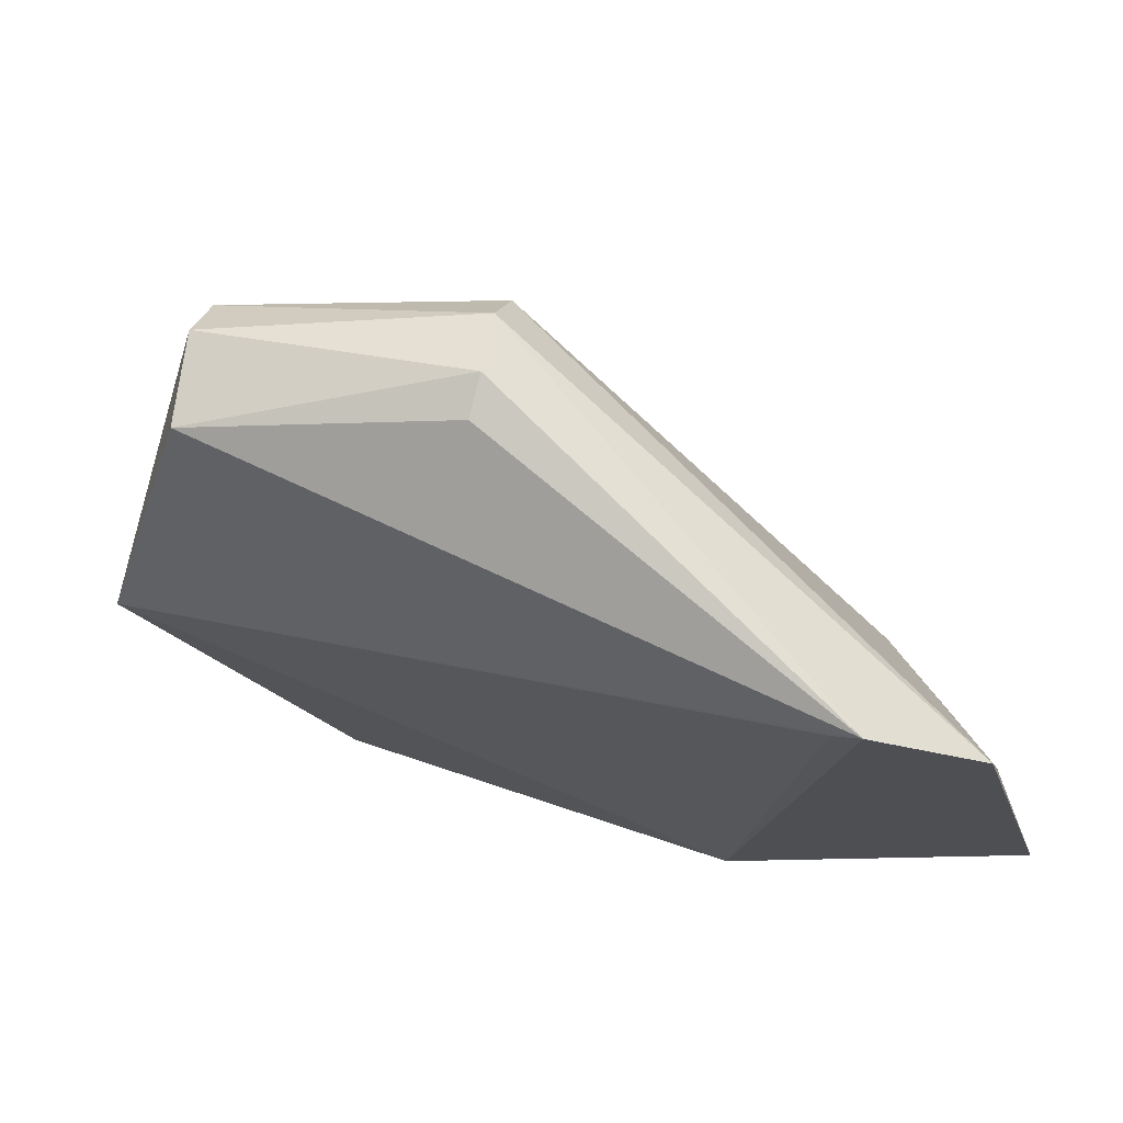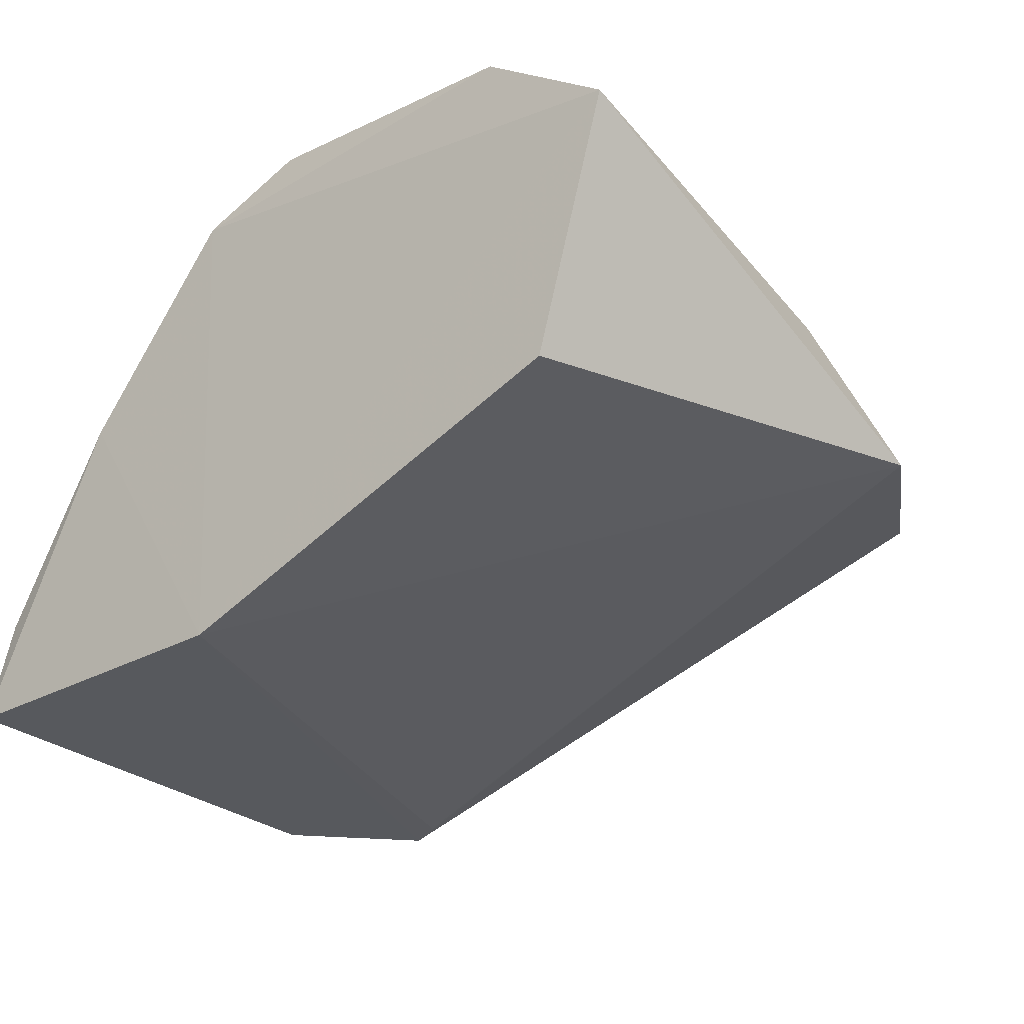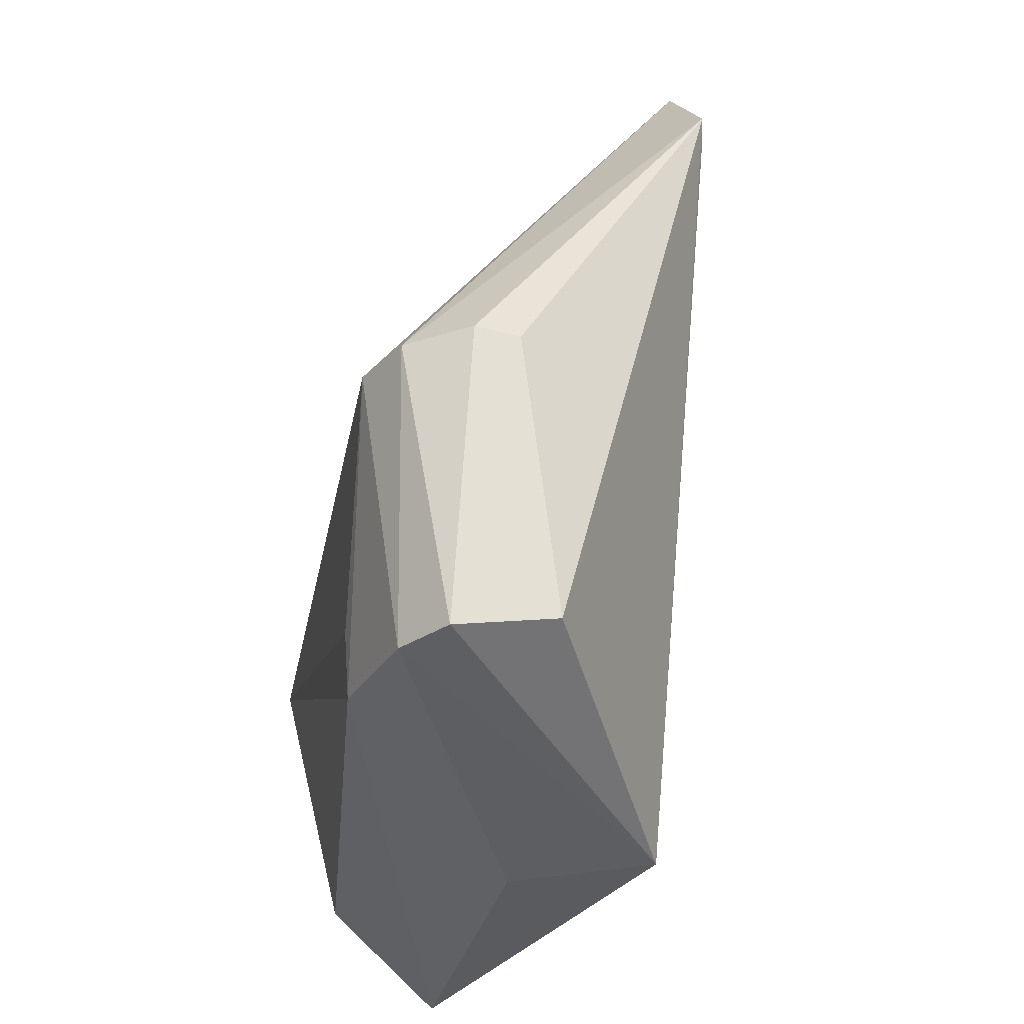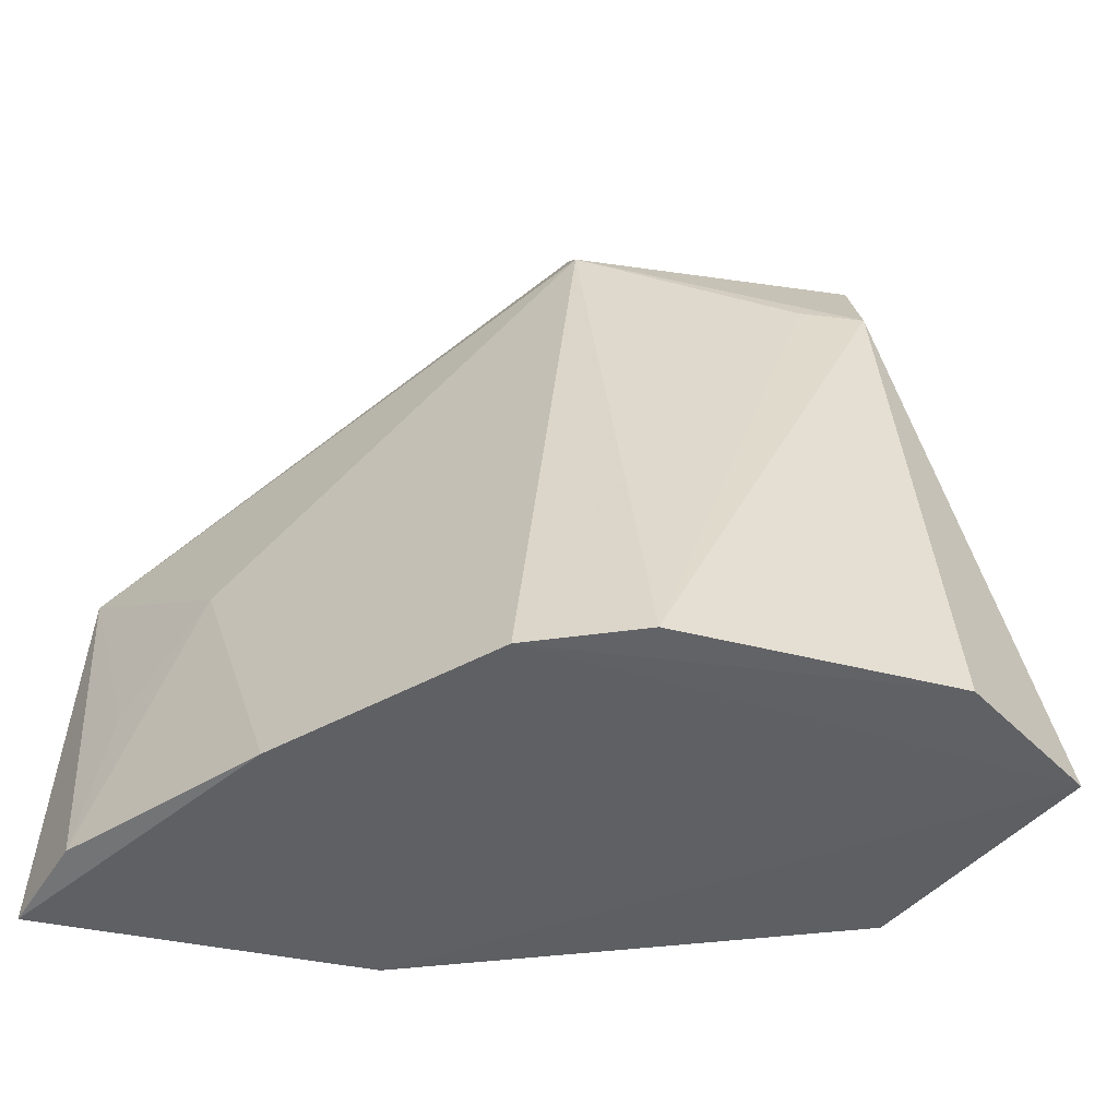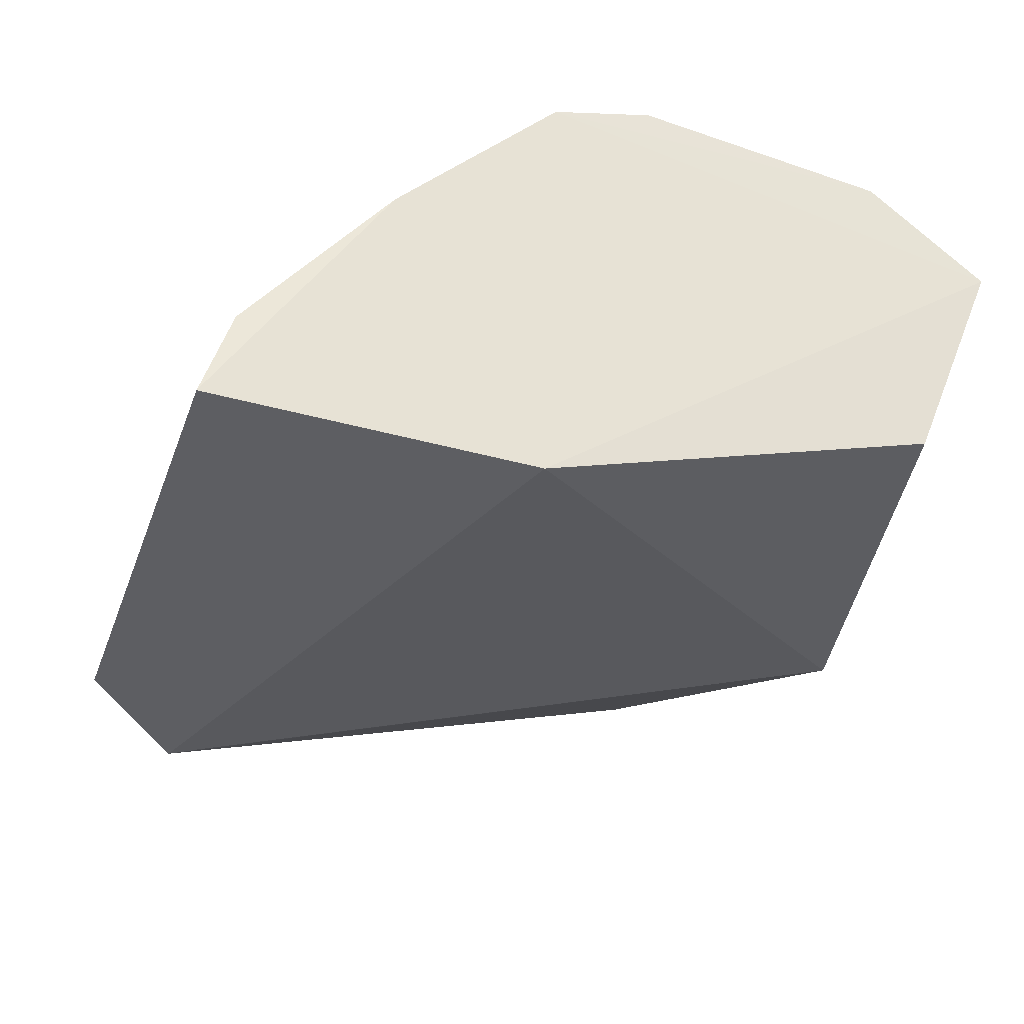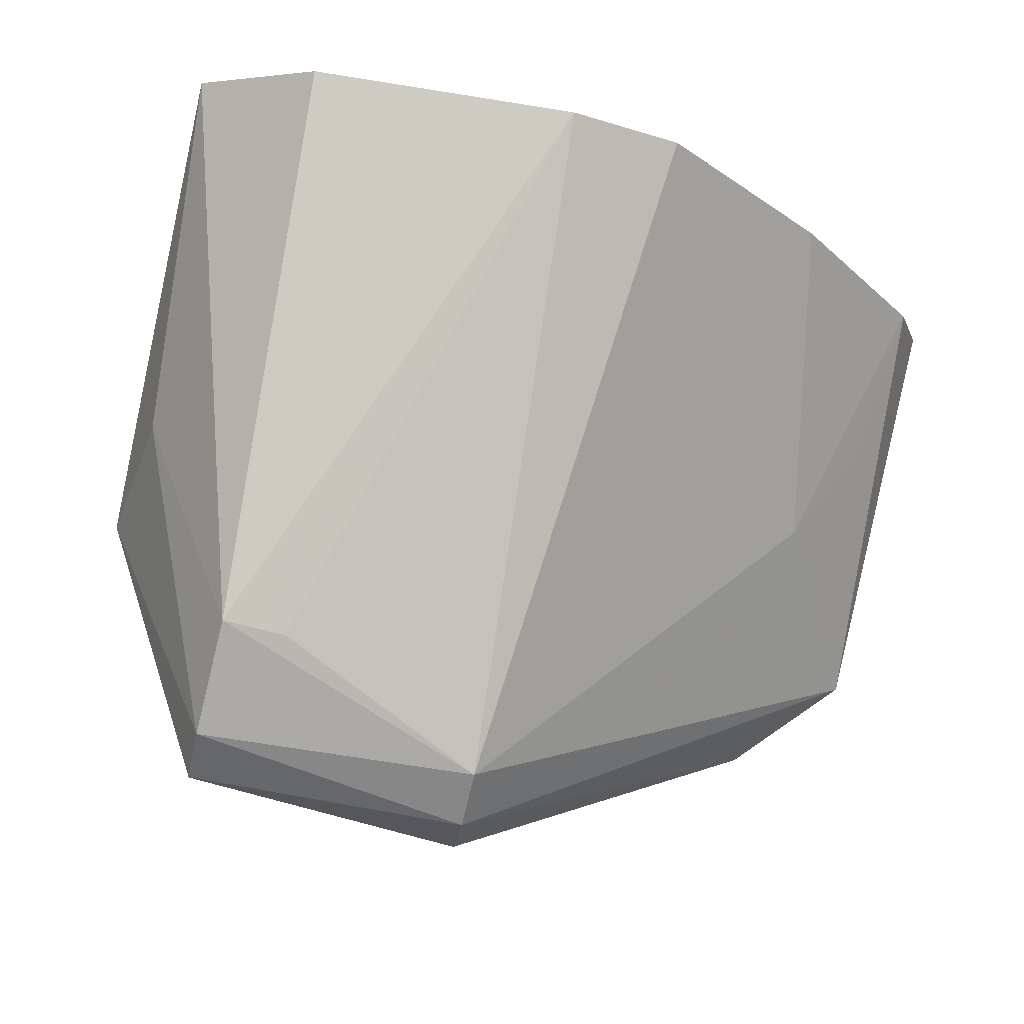
<metadata>
{"format":"obj","ext":"obj","renderer":"f3d","projection":"perspective","resolution":1024,"background":"white","views":[{"elev":-21.8,"azim":12.5,"up":"+Y"},{"elev":-25.2,"azim":-139.9,"up":"+Y"},{"elev":63.5,"azim":-102.0,"up":"+Z"},{"elev":-48.1,"azim":164.8,"up":"+Z"},{"elev":-37.2,"azim":158.2,"up":"+Y"},{"elev":79.4,"azim":11.2,"up":"+Y"}]}
</metadata>
<code>
v 0.0177 0.1144 0.1503
v 0.04616 0.0934 0.1305
v 0.024 0.1279 0.09821
v -0.01152 0.1245 0.09921
v -0.01344 0.1089 0.131
v 0.04737 0.09544 0.09969
v -0.0008892 0.1267 0.1384
v 0.01838 0.1218 0.1453
v 0.03879 0.09321 0.138
v 0.04536 0.1023 0.09992
v 0.02448 0.09624 0.09986
v -0.002449 0.1305 0.09891
v -0.002781 0.1132 0.1491
v -0.01054 0.1182 0.1243
v 0.01812 0.1191 0.1488
v 0.03921 0.1059 0.1204
v 0.01639 0.131 0.09854
v 0.03566 0.1151 0.09867
v -0.005233 0.1078 0.1006
v 0.03672 0.09373 0.1375
v -0.001861 0.1199 0.1493
v 0.01676 0.1115 0.1495
v 0.0436 0.1018 0.1121
v 0.003604 0.126 0.1386
v -0.001482 0.1231 0.1464
f 10 2 6
f 11 4 3
f 11 6 2
f 11 2 9
f 12 3 4
f 12 4 7
f 13 5 9
f 14 7 4
f 14 4 5
f 15 2 8
f 15 9 2
f 15 1 9
f 16 8 2
f 16 3 8
f 17 8 3
f 17 12 7
f 17 3 12
f 18 10 6
f 18 16 10
f 18 3 16
f 18 11 3
f 18 6 11
f 19 11 5
f 19 5 4
f 19 4 11
f 20 11 9
f 20 9 5
f 20 5 11
f 21 5 13
f 21 13 1
f 21 1 15
f 22 13 9
f 22 9 1
f 22 1 13
f 23 16 2
f 23 2 10
f 23 10 16
f 24 17 7
f 24 7 8
f 24 8 17
f 25 14 5
f 25 5 21
f 25 7 14
f 25 8 7
f 25 21 15
f 25 15 8

</code>
